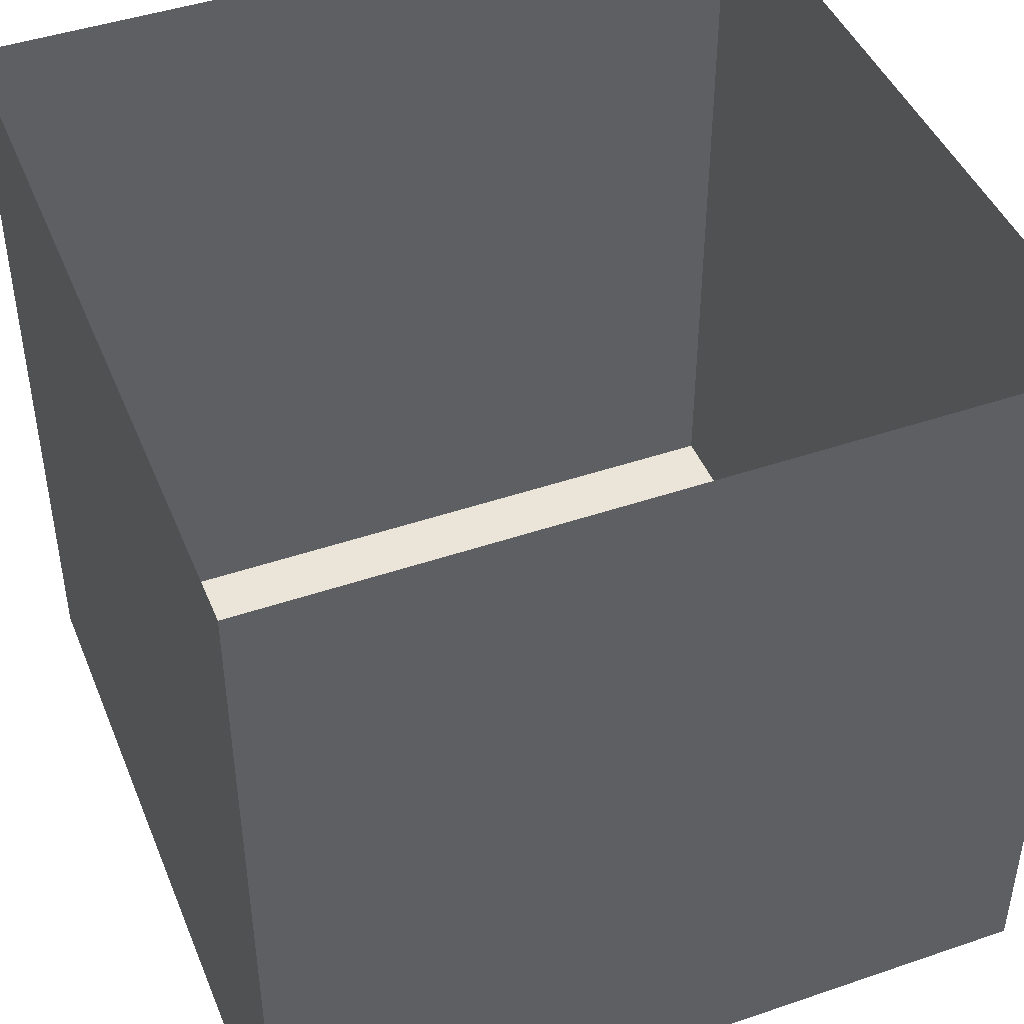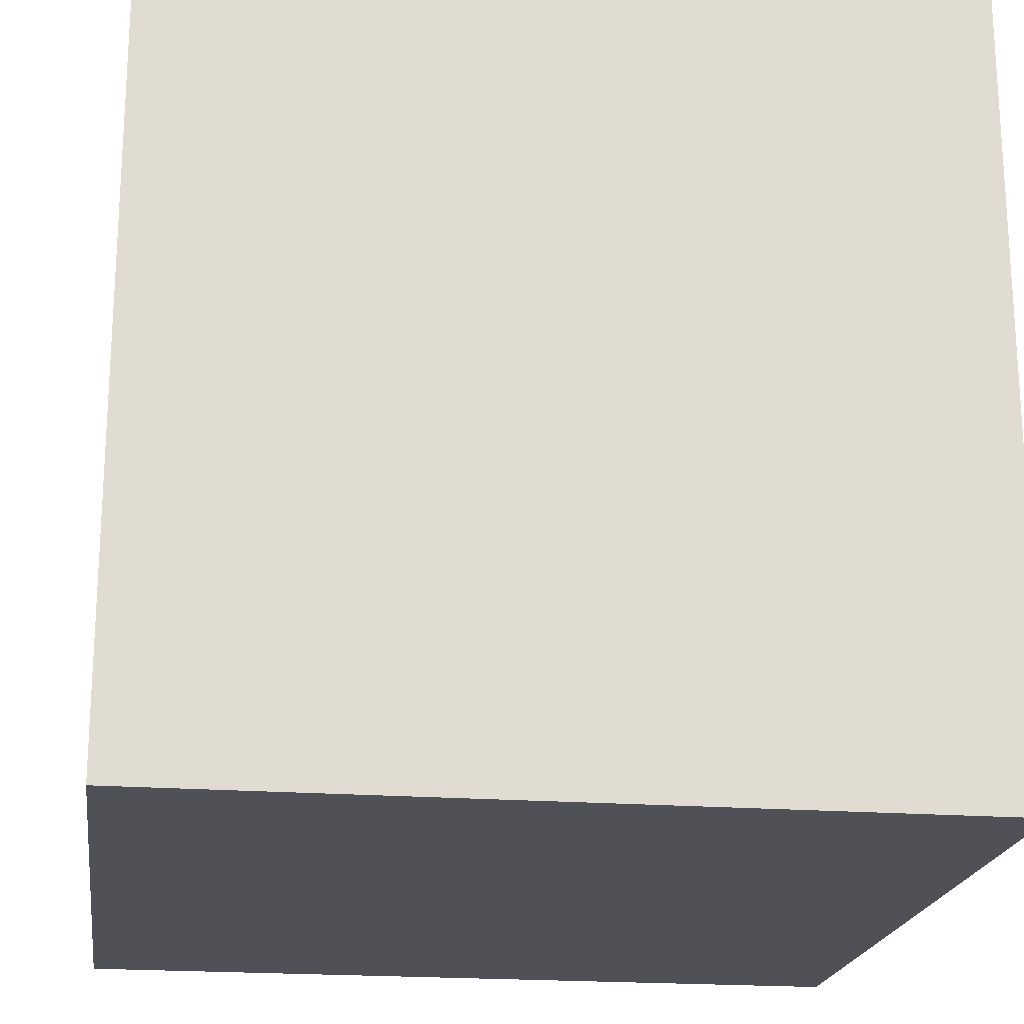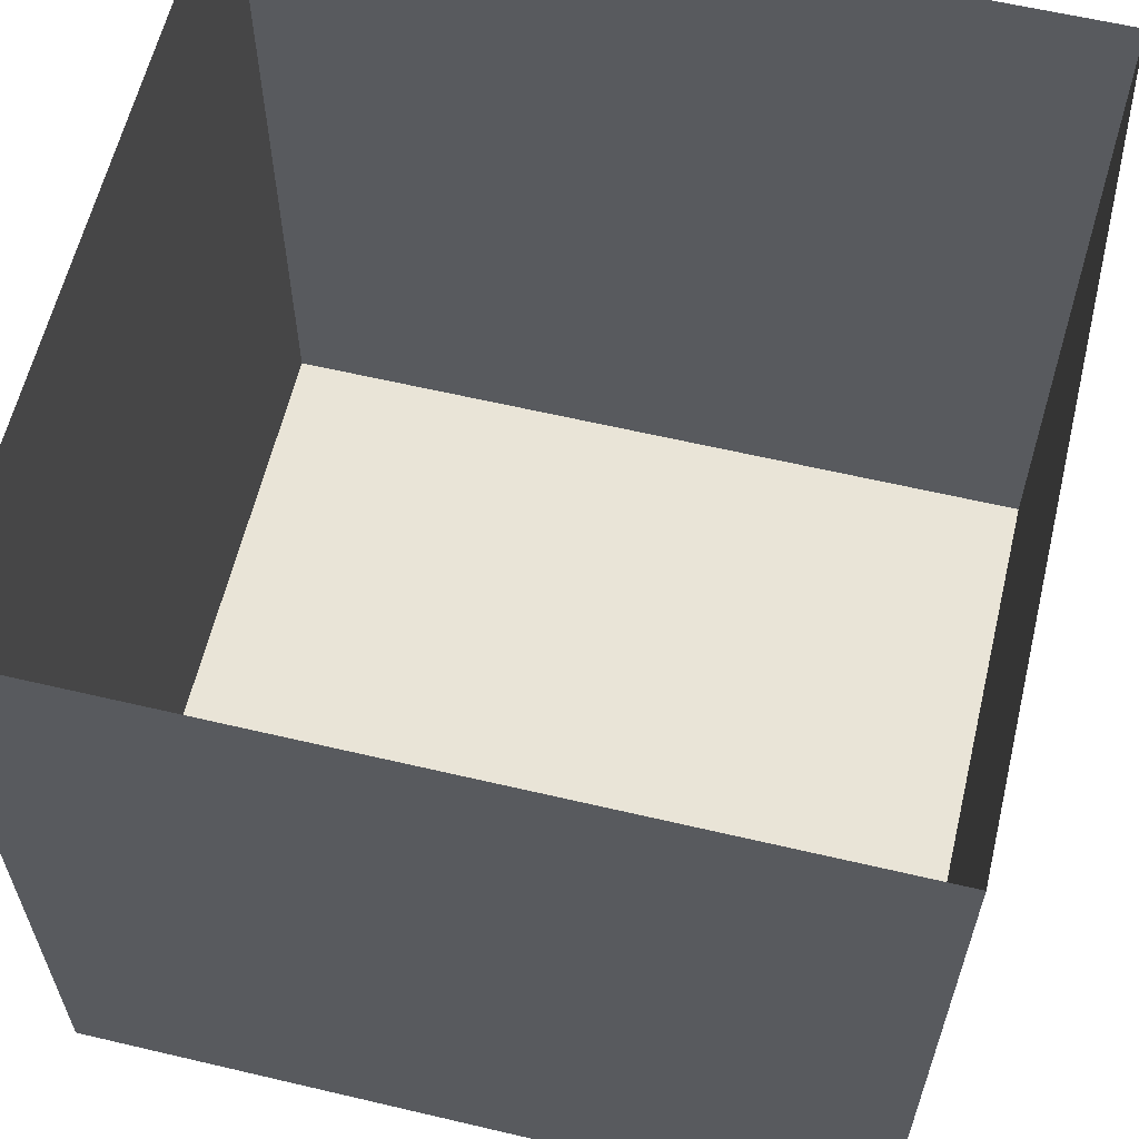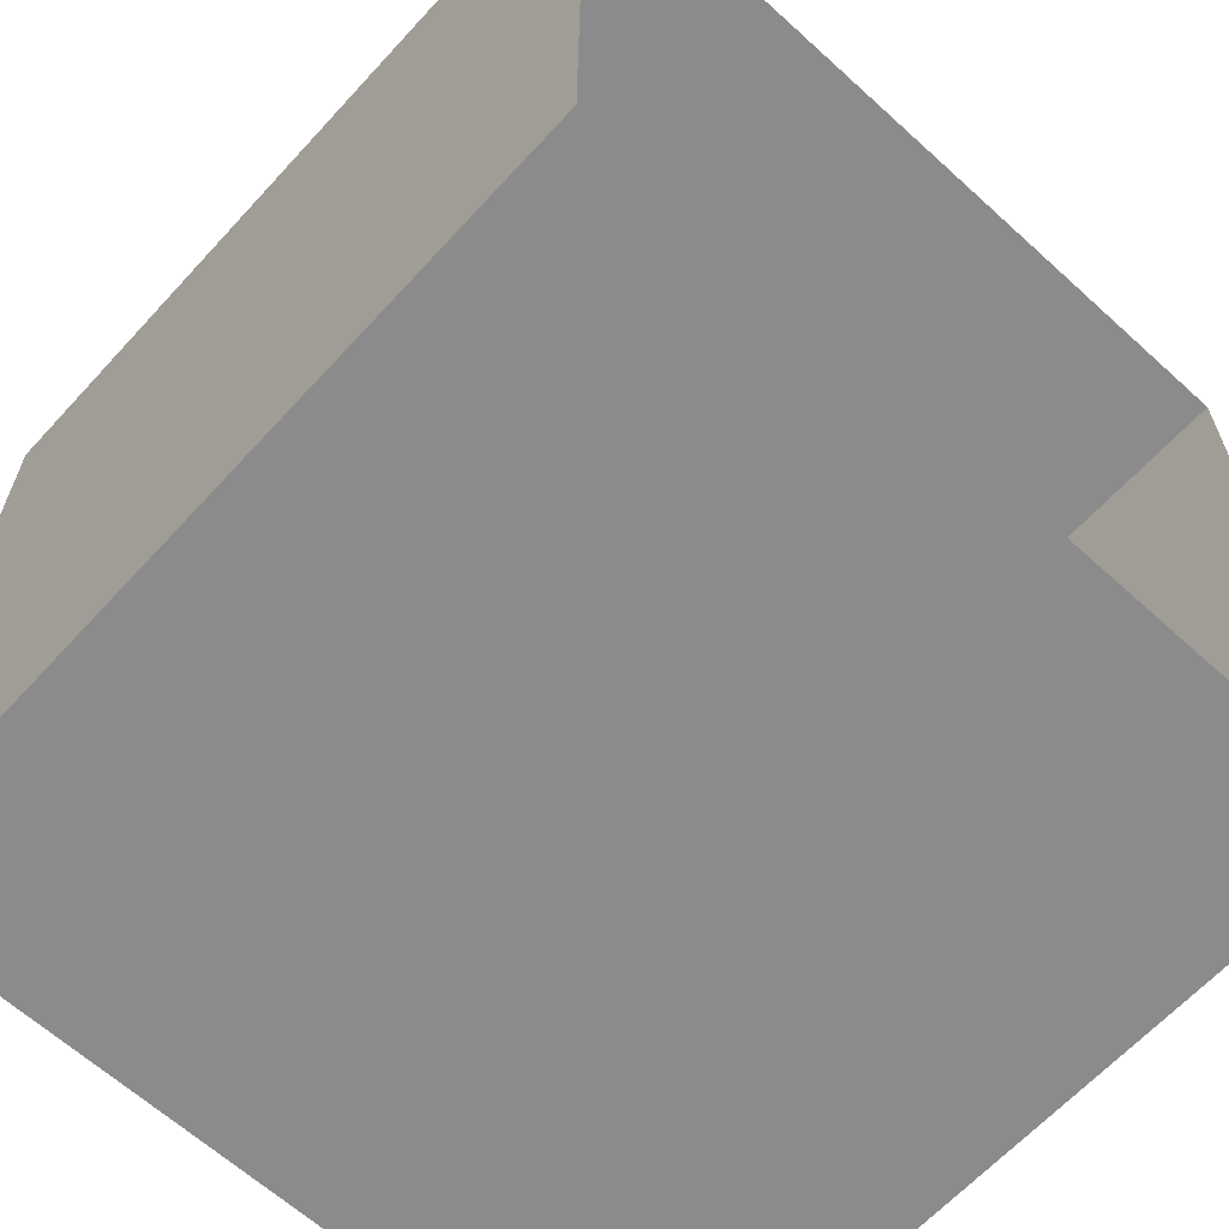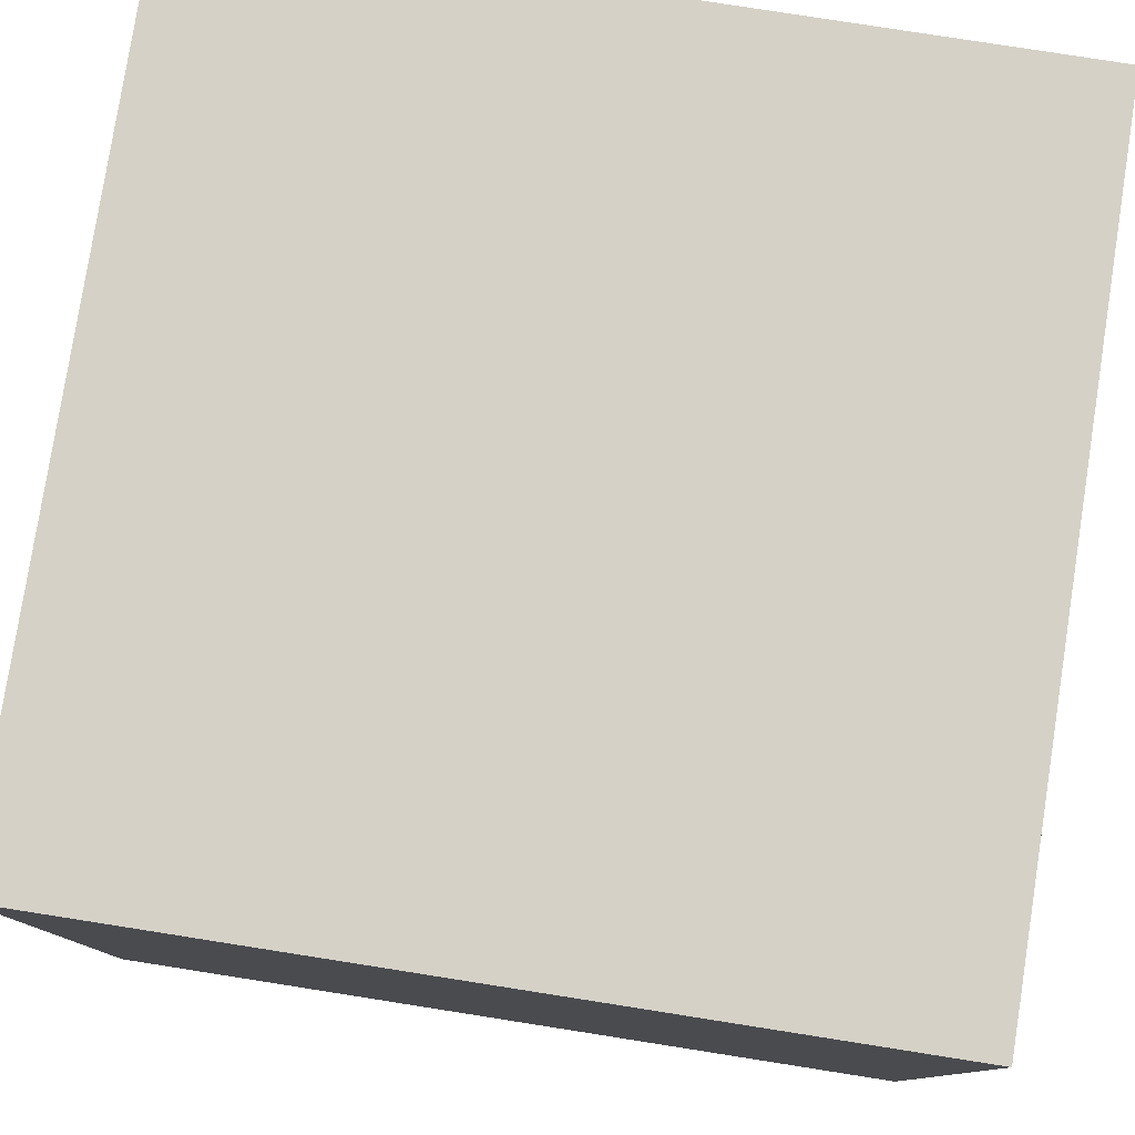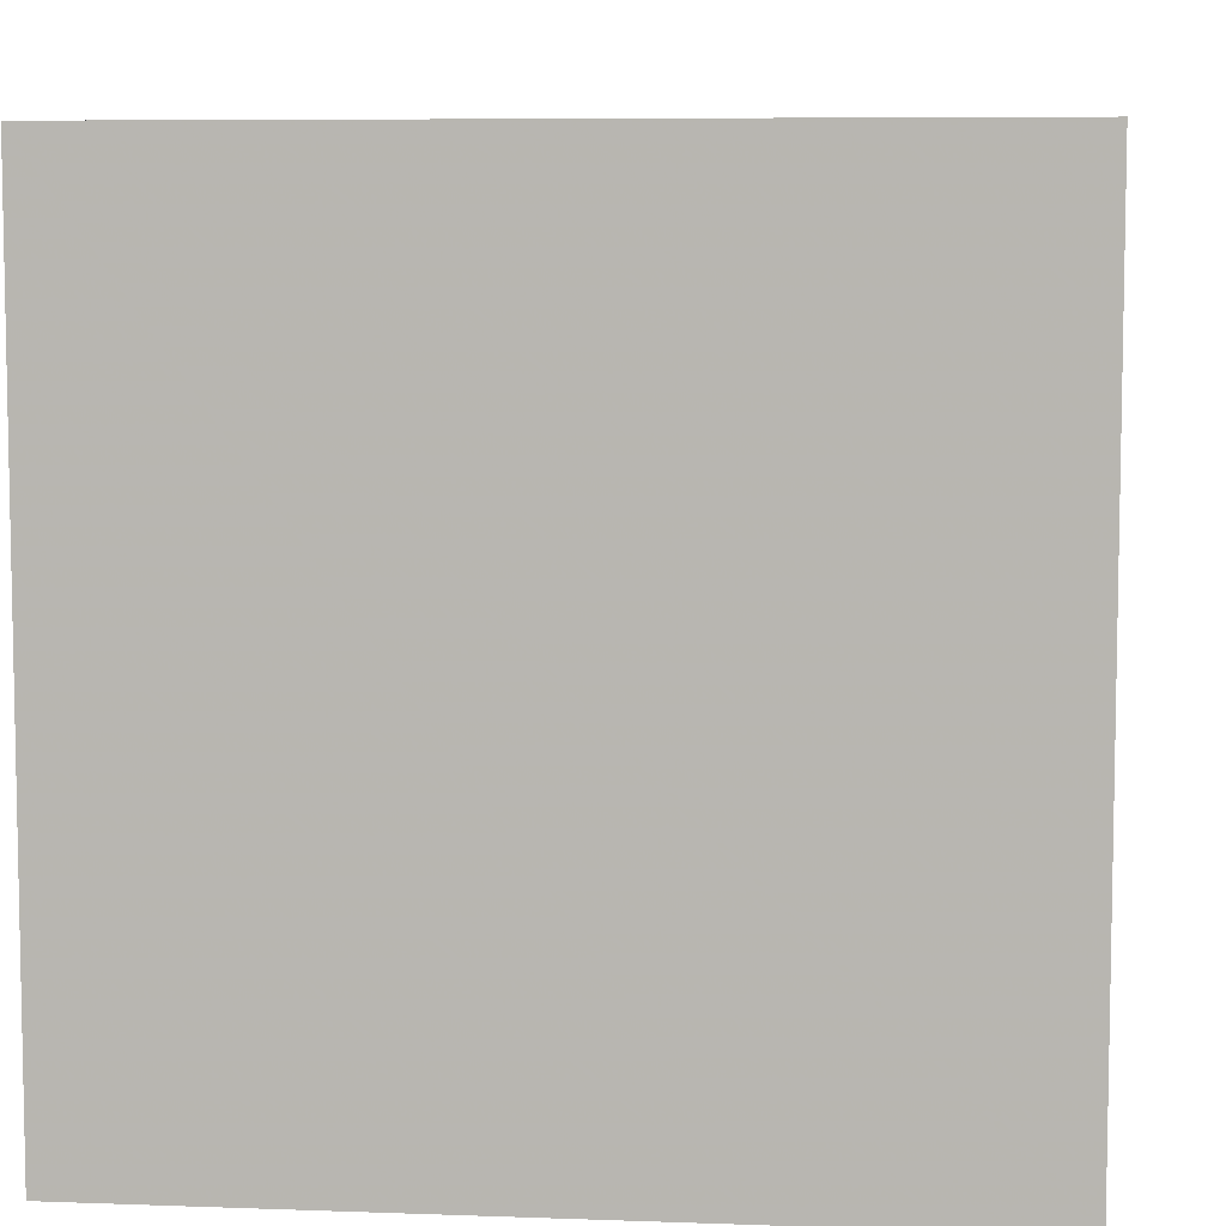
<metadata>
{"format":"obj","ext":"obj","renderer":"f3d","projection":"perspective","resolution":1024,"background":"white","views":[{"elev":44.9,"azim":158.4,"up":"+Y"},{"elev":-20.3,"azim":-8.0,"up":"+Z"},{"elev":61.0,"azim":-76.5,"up":"+Y"},{"elev":-64.0,"azim":137.5,"up":"+Z"},{"elev":79.3,"azim":8.9,"up":"+Z"},{"elev":7.0,"azim":96.0,"up":"+Z"}]}
</metadata>
<code>
v 0.875 -0.375 -1.375
v 0.875 -0.375 -1.625
v 0.875 -0.125 -1.625
v 0.875 -0.125 -1.375
v 0.625 -0.375 -1.375
v 0.625 -0.375 -1.625
v 0.625 -0.125 -1.625
v 0.625 -0.125 -1.375
v 0.875 -0.375 -1.5
v 0.75 -0.375 -1.375
v 0.75 -0.375 -1.5
v 0.625 -0.375 -1.5
v 0.75 -0.375 -1.562
v 0.75 -0.375 -1.625
v 0.875 -0.375 -1.562
f 1 2 3
f 1 3 4
f 1 4 5
f 1 5 2
f 2 5 6
f 2 6 7
f 2 7 3
f 6 5 8
f 6 8 7
f 5 4 8
f 9 1 10
f 9 10 11
f 11 10 12
f 11 12 6
f 13 14 2
f 13 2 15

</code>
